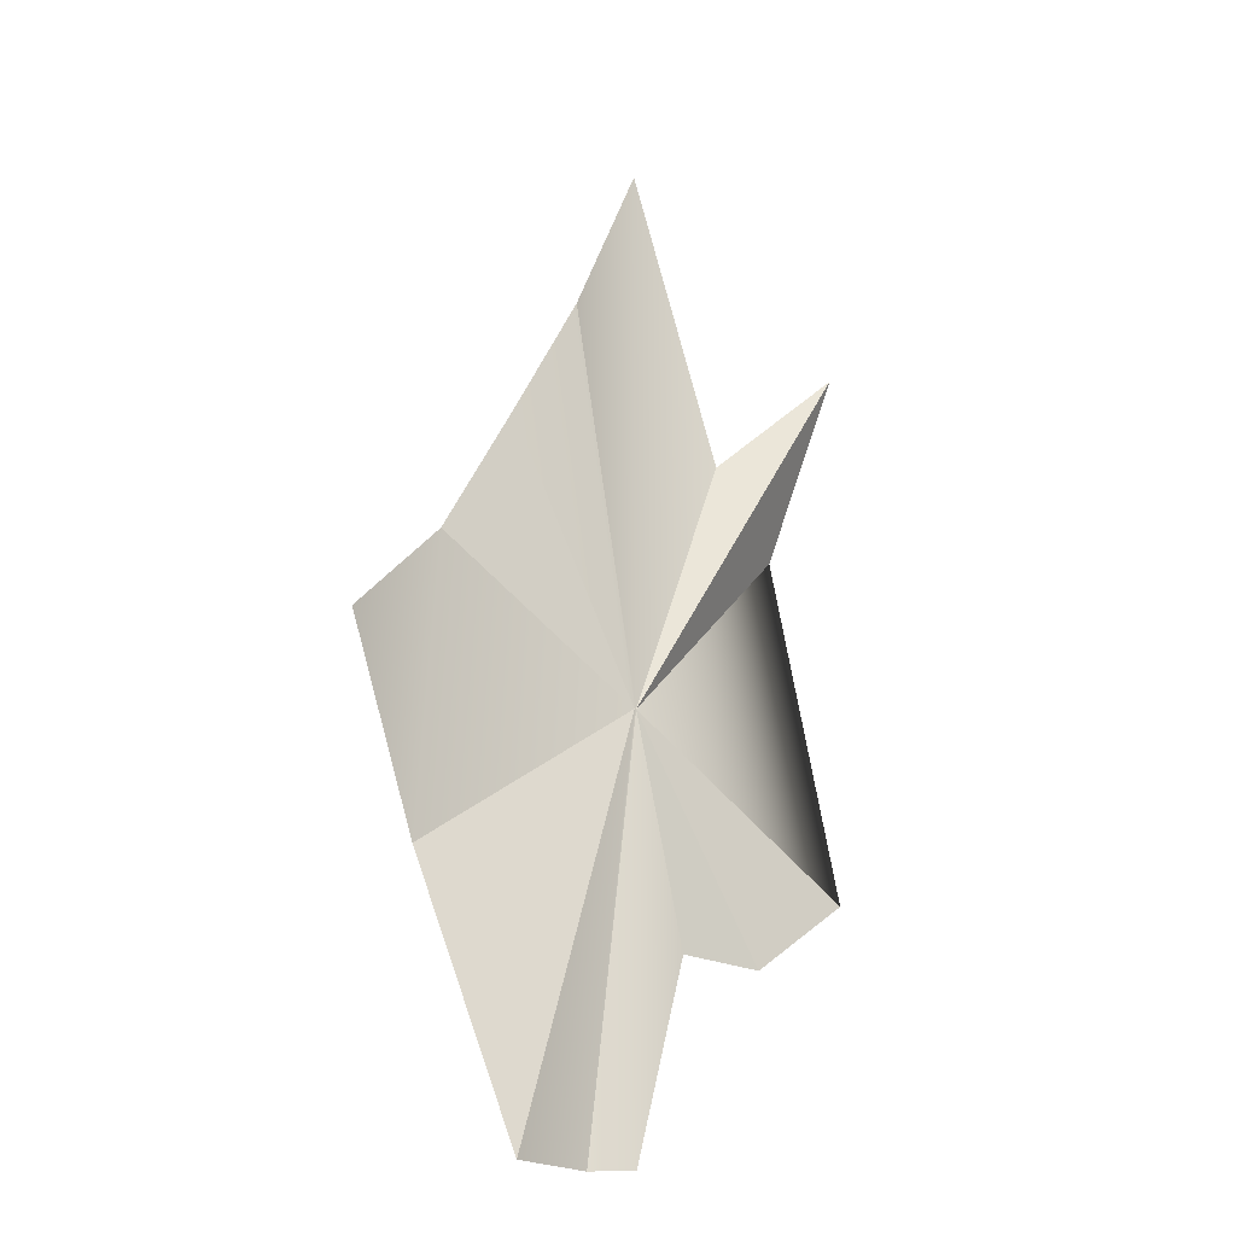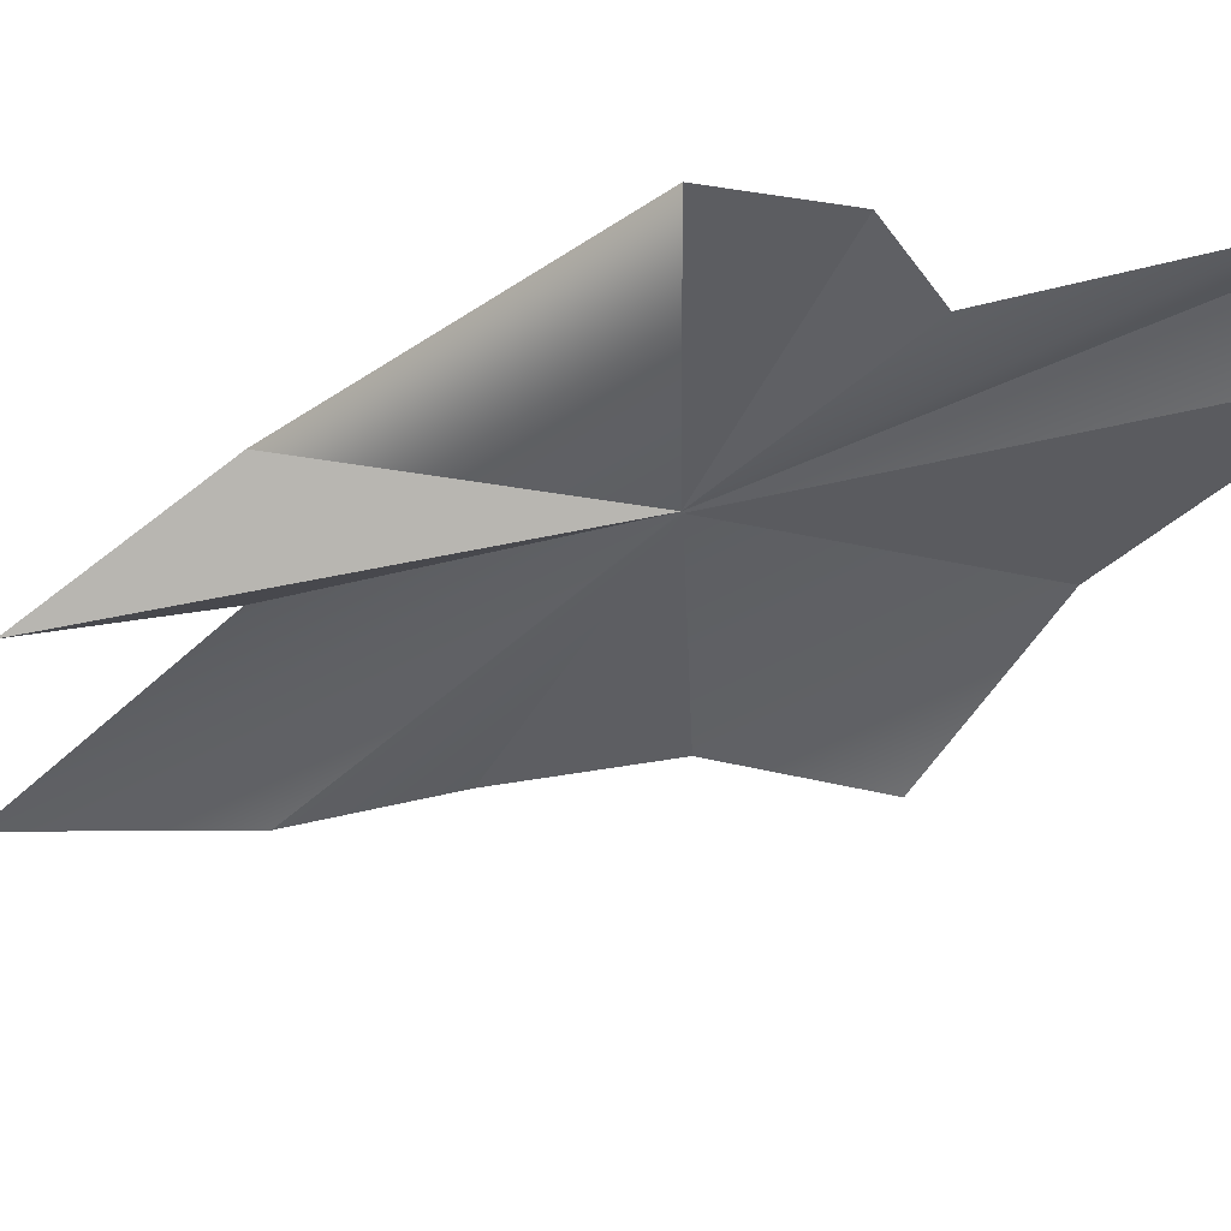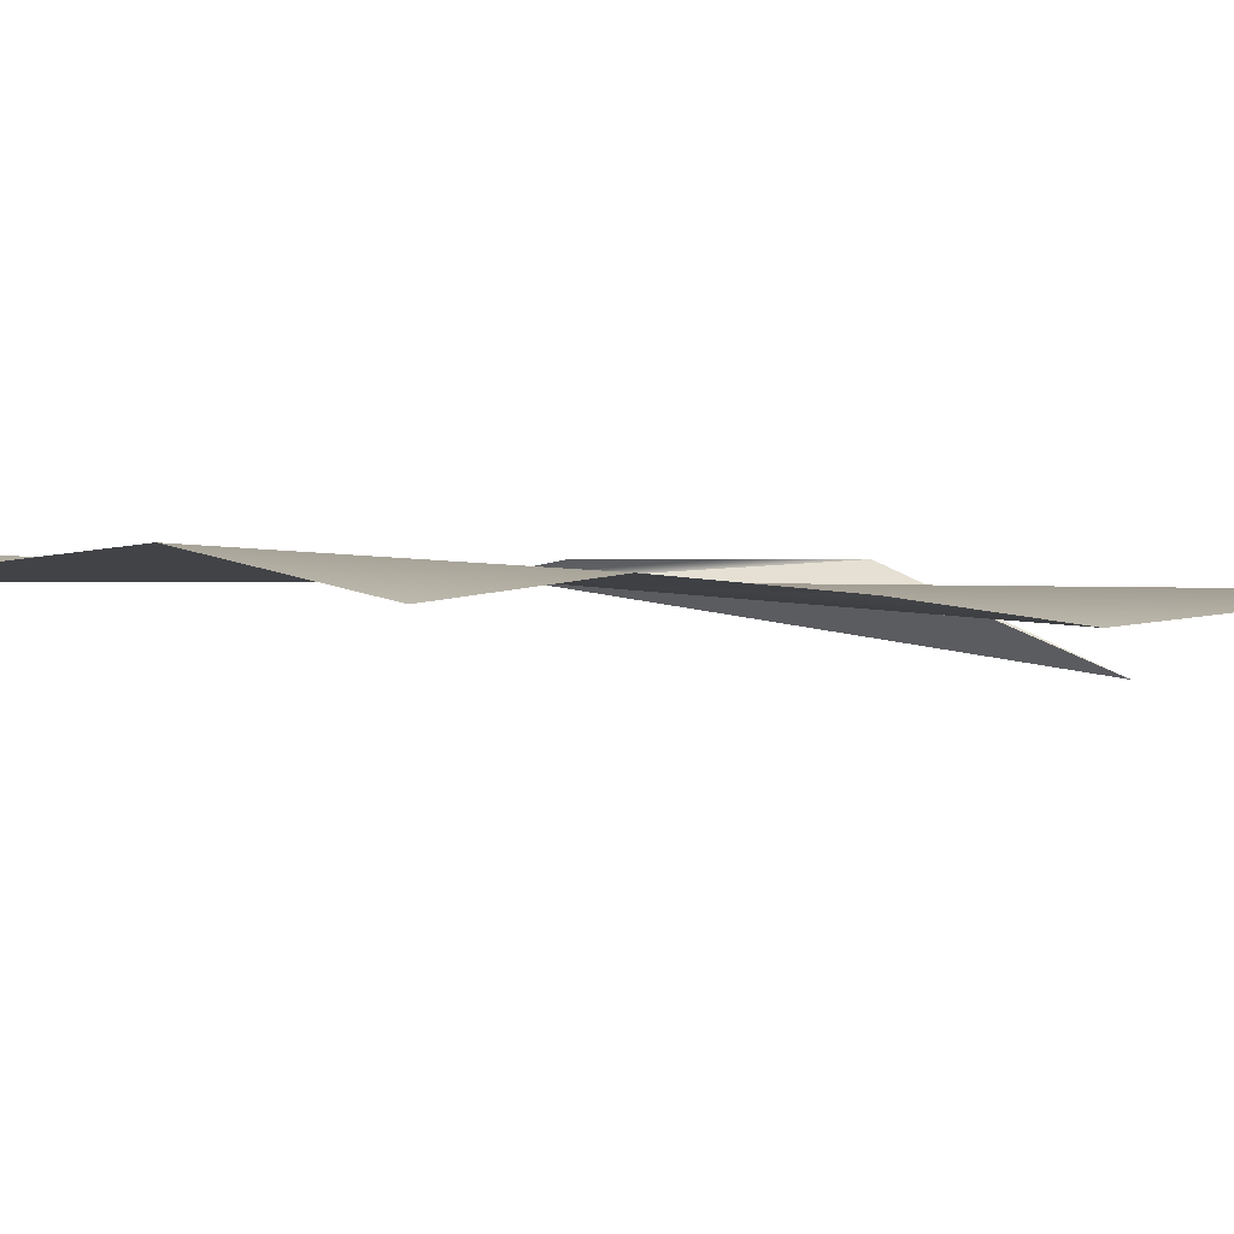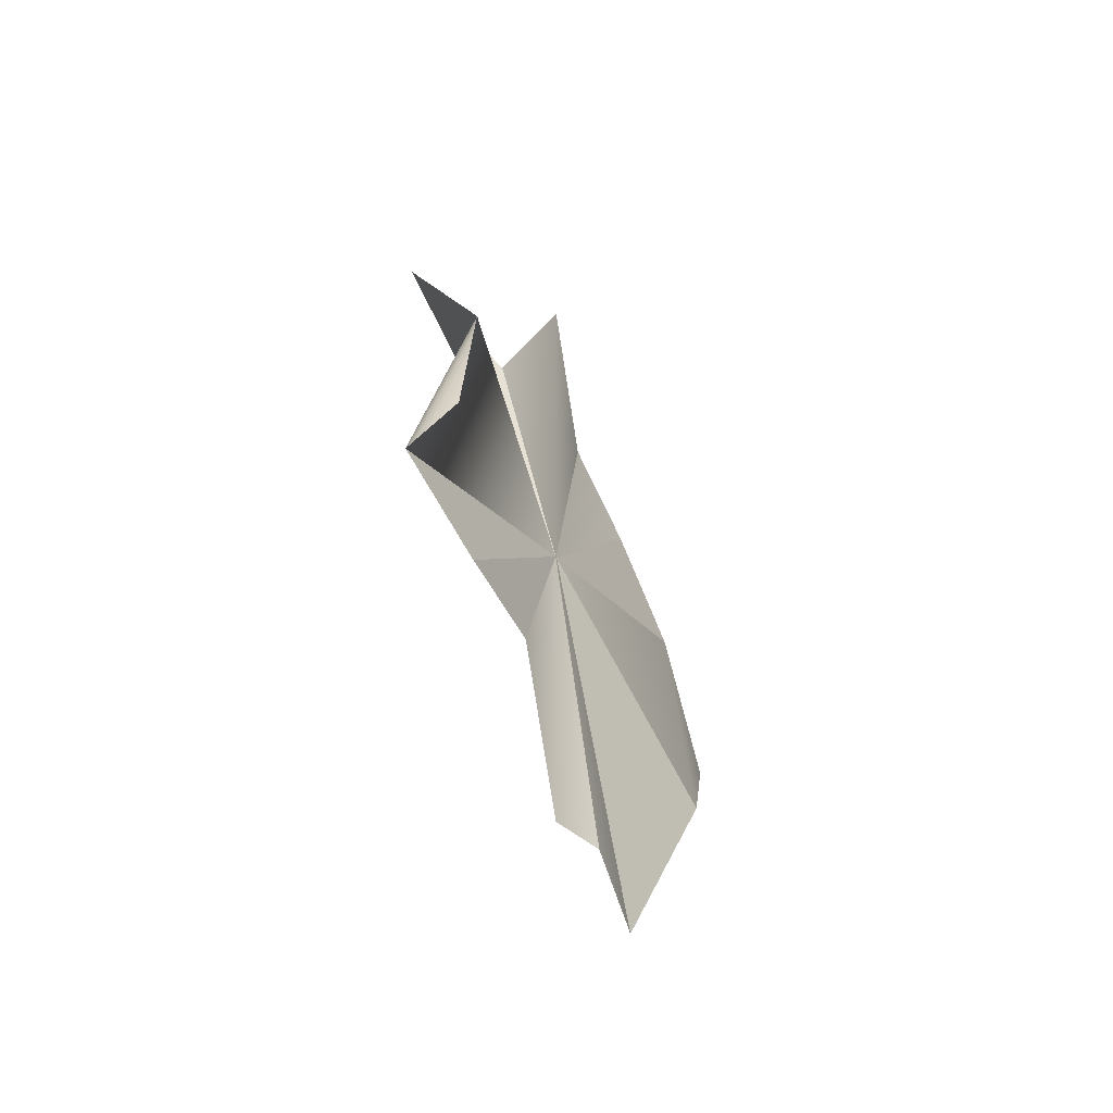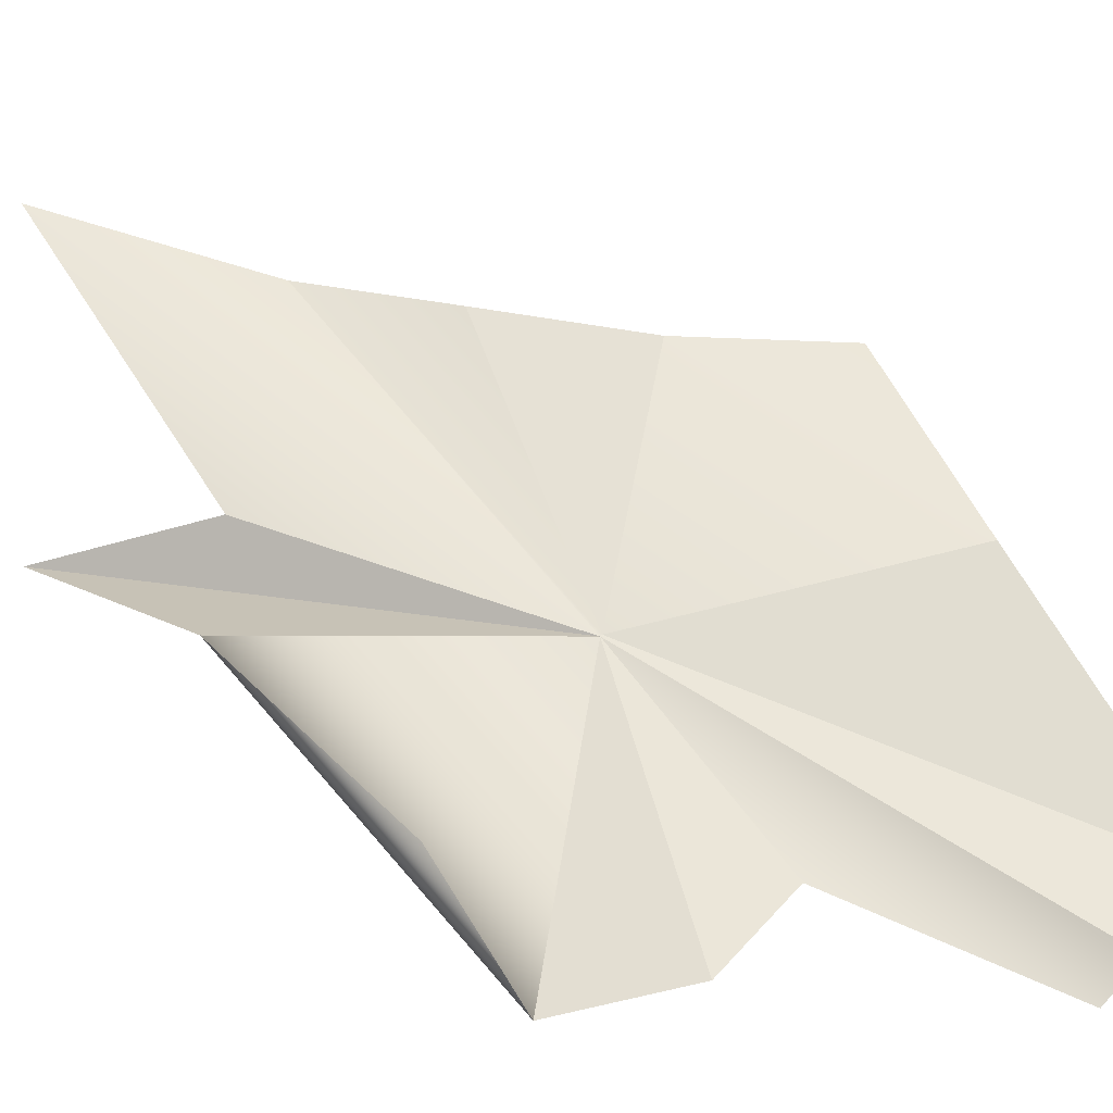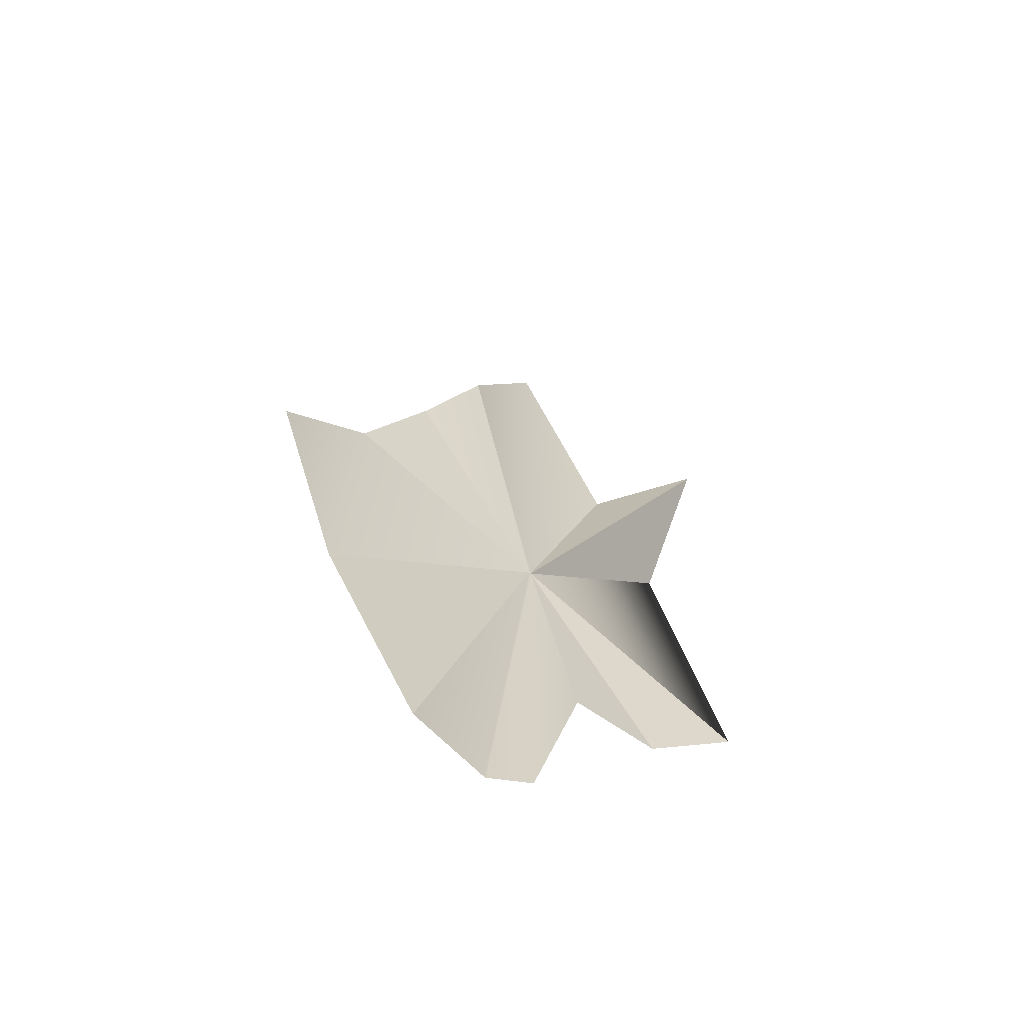
<metadata>
{"format":"obj","ext":"obj","renderer":"f3d","projection":"perspective","resolution":1024,"background":"white","views":[{"elev":-22.6,"azim":-39.9,"up":"+Z"},{"elev":-43.4,"azim":122.8,"up":"+Y"},{"elev":3.0,"azim":-76.9,"up":"+Y"},{"elev":-59.2,"azim":118.8,"up":"+Z"},{"elev":57.3,"azim":131.3,"up":"+Y"},{"elev":-65.3,"azim":-35.2,"up":"+Z"}]}
</metadata>
<code>
g pb_Mesh347618
v 5.401 0.1826 -0.4872
v 4.975 0.2532 5.445
v 6.434 -0.5178 -4.024
v 4.975 0.2532 5.445
v 0.0212 -3.28e-06 -3.984e-06
v 6.434 -0.5178 -4.024
v 4.975 0.2532 5.445
v 5.325 -1.938 10.23
v 0.0212 -3.28e-06 -3.984e-06
v 5.325 -1.938 10.23
v 2.495 -0.4005 7.312
v 0.0212 -3.28e-06 -3.984e-06
v 2.495 -0.4005 7.312
v 0 0 15.5
v 0.0212 -3.28e-06 -3.984e-06
v -2.429 -0.5619 10.41
v 6.434 -0.5178 -4.024
v 0.0212 -3.28e-06 -3.984e-06
v 4 0 -6
v 0.0212 -3.28e-06 -3.984e-06
v -2.429 -0.5619 10.41
v -0.03266 -3.769e-06 -3.398e-06
v -4 0 7
v 4 0 -6
v 0.0212 -3.28e-06 -3.984e-06
v 1.5 0 -6
v -4 0 7
v -5.799 0.4003 3.396
v -0.03266 -3.769e-06 -3.398e-06
v 0.0212 -3.28e-06 -3.984e-06
v 3.817e-06 5.713e-06 -11.35
v -1.081 0.4996 -11.43
v 0.0212 -3.28e-06 -3.984e-06
v -0.03266 -3.769e-06 -3.398e-06
v -1.081 0.4996 -11.43
v -3.5 0 -11.5
v -0.03266 -3.769e-06 -3.398e-06
v -6.026 0.8274 -4.478
v -3.5 0 -11.5
v -0.03266 -3.769e-06 -3.398e-06
v -5.799 0.4003 3.396
v -6.026 0.8274 -4.478
v -8.5 0 0.5
g pb_Mesh347618_0
f 3 2 1
f 6 5 4
f 9 8 7
f 12 11 10
f 15 14 13
f 15 16 14
f 19 18 17
f 22 21 20
f 22 23 21
f 26 25 24
f 29 28 27
f 31 30 26
f 31 32 30
f 35 34 33
f 35 36 34
f 39 38 37
f 42 41 40
f 42 43 41

</code>
